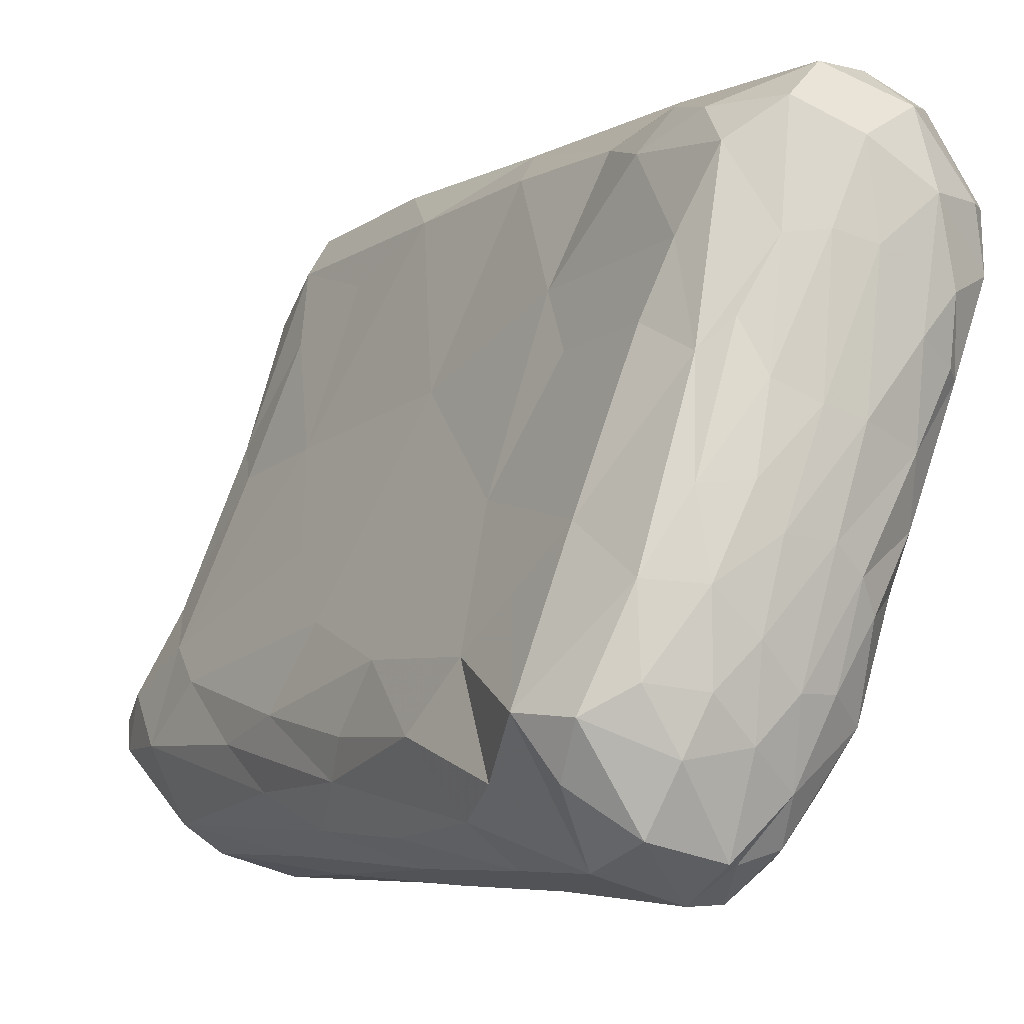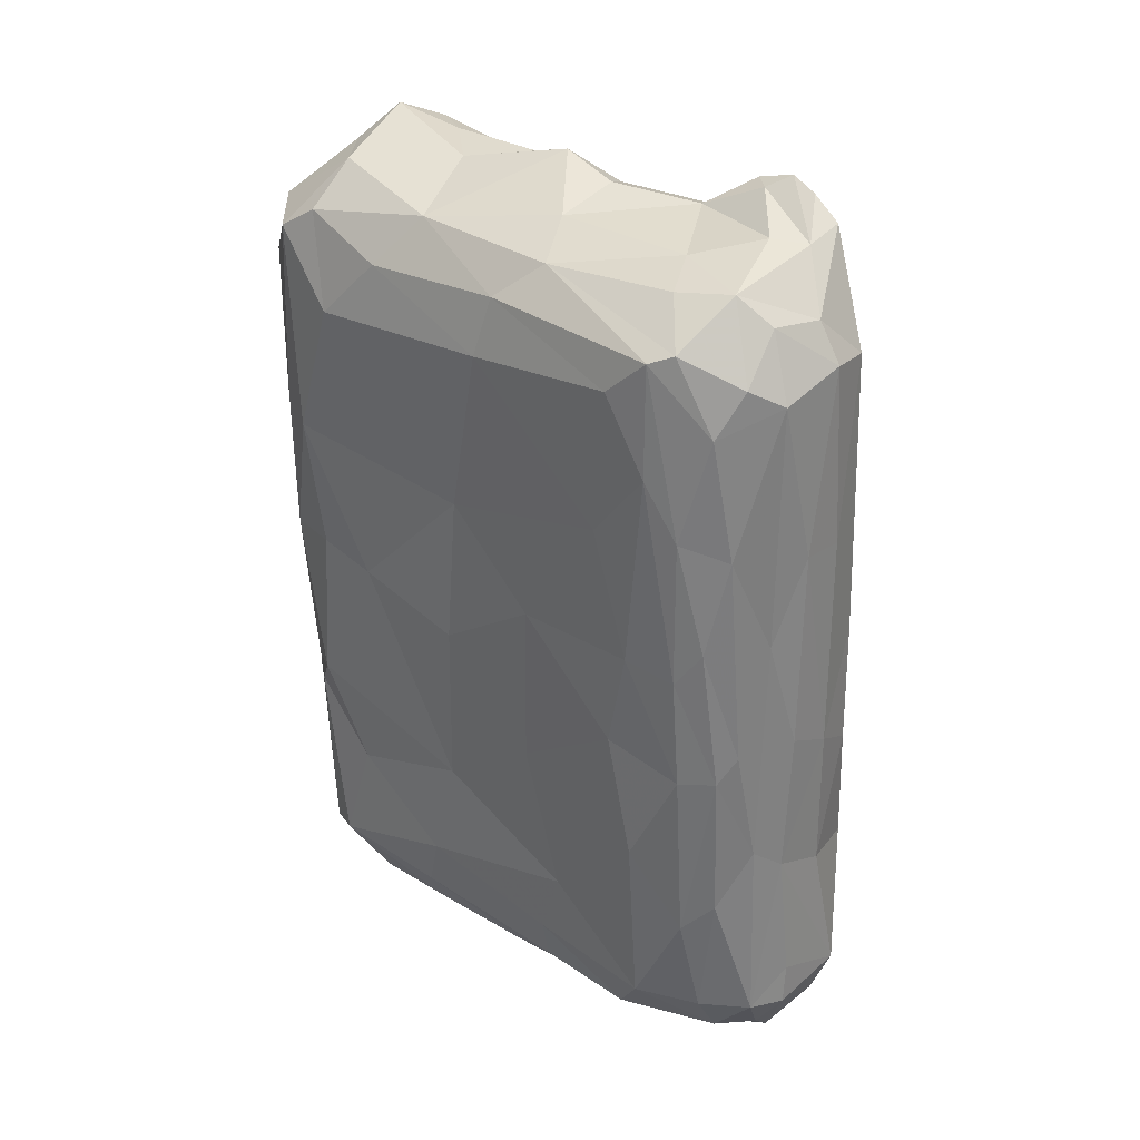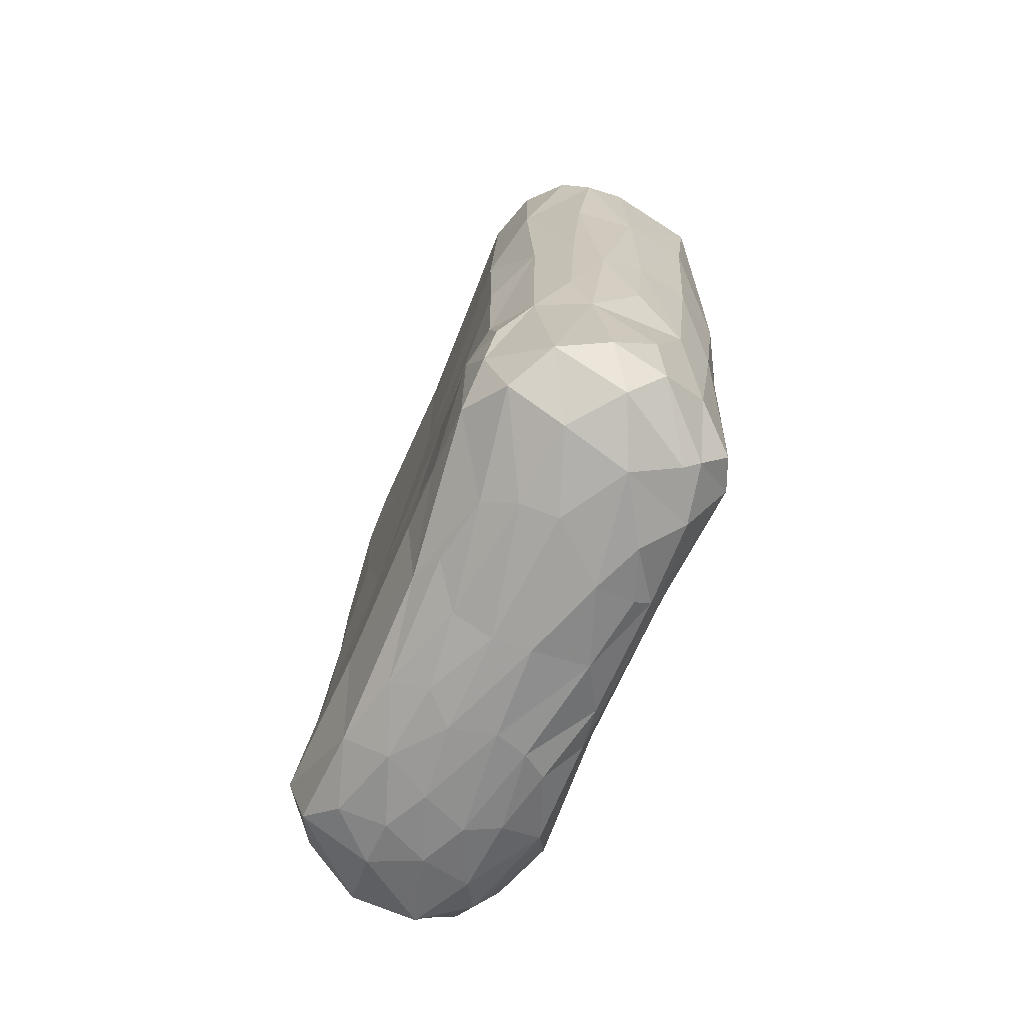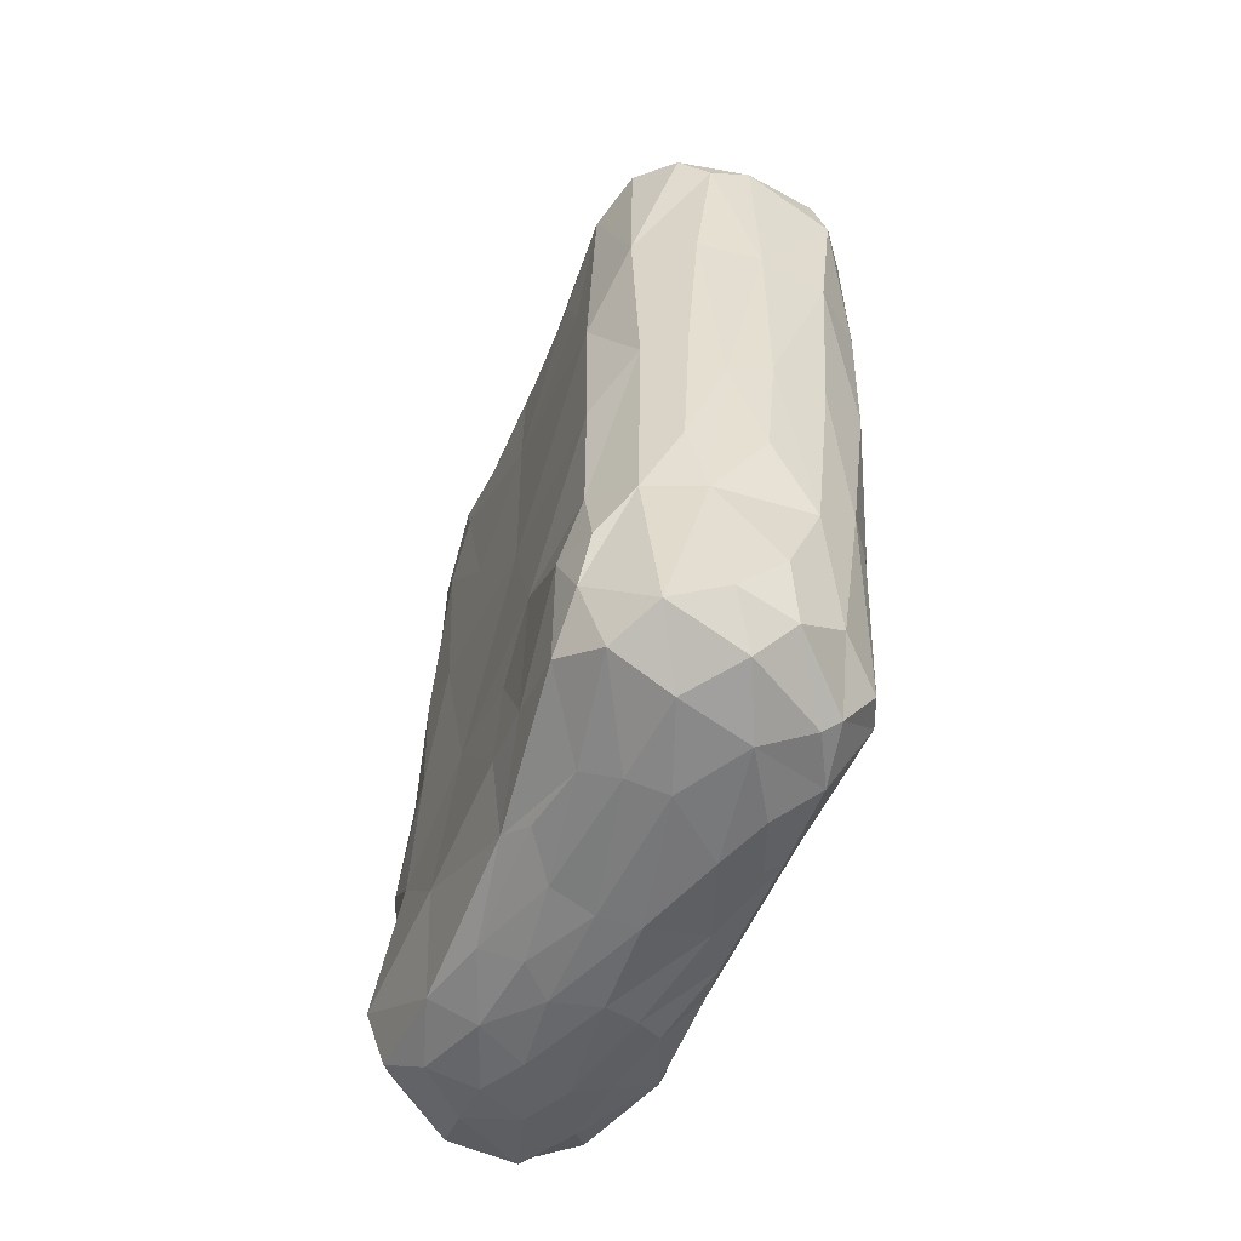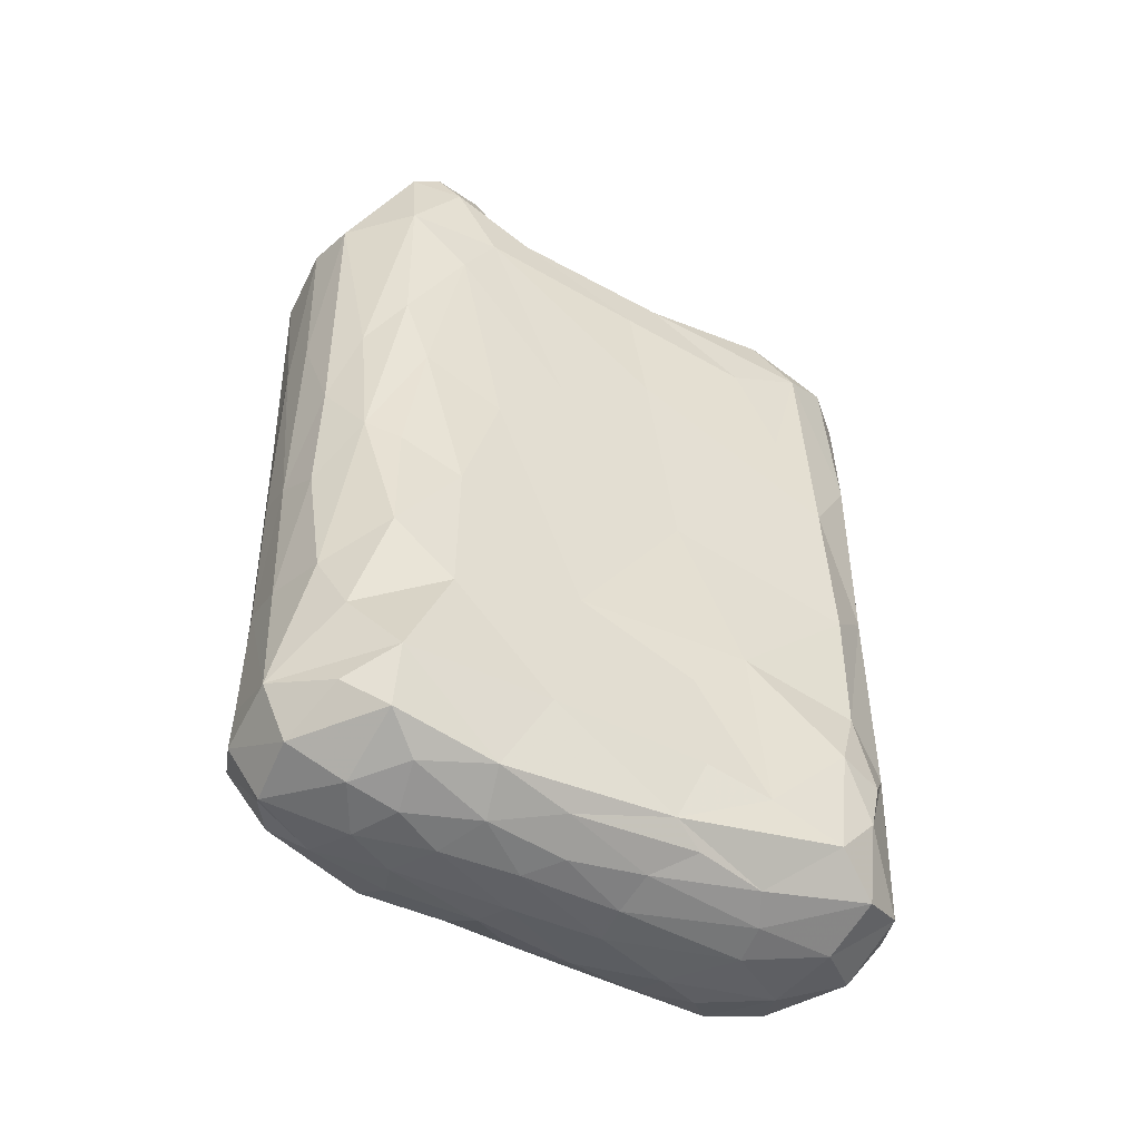
<metadata>
{"format":"obj","ext":"obj","renderer":"f3d","projection":"perspective","resolution":1024,"background":"white","views":[{"elev":-5.2,"azim":148.3,"up":"+Y"},{"elev":30.2,"azim":-27.4,"up":"+Z"},{"elev":-69.8,"azim":177.2,"up":"+Z"},{"elev":-54.2,"azim":178.6,"up":"+Z"},{"elev":-46.9,"azim":80.9,"up":"+Z"}]}
</metadata>
<code>
v 0.01867 -0.02222 0.0475
v -0.002166 0.03363 -0.04189
v -0.01349 0.007682 -0.04497
v -0.02258 0.02407 0.002062
v 0.01988 -0.02621 0.01389
v -0.005596 -0.02554 -0.01887
v 0.009752 -0.01103 0.04734
v 0.01968 -0.02825 -0.02258
v 0.003413 0.01648 0.04481
v 0.008376 0.01135 -0.04463
v -0.02143 0.02253 -0.01931
v 0.0001619 0.03312 0.02068
v -0.01959 0.02967 0.01835
v -0.003567 -0.02061 -0.04414
v -0.003268 0.01887 0.04812
v 0.02185 -0.02119 -0.00448
v -0.02031 0.02618 -0.01839
v 0.006817 0.01935 0.03242
v 0.009508 -0.03114 -0.04471
v 0.00293 -0.01977 0.04623
v 0.012 0.01163 -0.03637
v 0.01166 -0.03045 0.04184
v 0.01728 -0.02966 0.03686
v 0.003822 -0.002865 0.04794
v 0.004539 -0.03444 -0.01663
v -0.008258 -0.02397 0.03587
v 0.01566 -0.003526 0.0148
v -0.009992 0.02261 -0.04737
v -0.02191 0.01751 0.002415
v 0.01151 0.01085 -0.02465
v 0.01652 -0.02933 -0.04348
v -0.01392 -0.006508 0.03361
v -0.006447 0.03472 0.01859
v 0.004834 0.03021 -0.03563
v 0.004535 0.02849 0.01101
v -0.003419 -0.005898 0.04666
v 0.005193 -0.03466 0.009001
v 0.01811 -0.01739 -0.04547
v -0.01504 0.004834 -0.03527
v 0.02419 -0.01955 -0.03661
v -0.008822 -0.01108 -0.0381
v -0.01596 0.0195 0.04667
v -0.01985 0.02807 0.04062
v 0.009635 -0.03442 -0.03411
v -0.01359 0.03104 -0.04161
v 0.02161 -0.02504 -0.03969
v 0.01378 -0.03271 -0.005852
v -0.006157 -0.02828 0.04009
v -0.001613 -0.03287 0.00899
v 0.0008393 -0.03309 -0.02354
v 0.02057 -0.0146 -0.008047
v 0.0111 0.008568 -0.04286
v 0.008054 -0.03125 -0.0437
v -0.006538 -0.02569 0.005979
v -0.008152 -0.02169 0.0196
v -0.001395 0.003324 -0.04852
v -0.001395 -0.008932 -0.04773
v 0.006776 -0.005868 -0.04841
v 0.006776 0.006389 -0.04679
v -0.007695 -0.01056 0.044
v -0.005244 0.03462 0.001008
v -0.01439 0.0006166 -0.003285
v -0.007358 0.02523 0.04976
v 0.01411 -0.03232 -0.02172
v 0.006875 0.02618 -0.04071
v 0.003227 -0.03017 -0.04304
v 0.009386 0.01699 -0.01883
v -0.004009 -0.02999 0.04113
v 0.00532 -0.0351 0.03591
v -0.02093 0.01817 -0.03905
v 0.0005739 -0.03408 0.01965
v -0.01647 0.0166 -0.0454
v 0.01863 -0.01072 0.005993
v -0.02331 0.01887 0.01692
v -0.004889 0.03449 0.03802
v 0.005755 -0.03157 0.04263
v 0.004559 0.01814 -0.04547
v -6.707e-05 0.03179 0.03955
v -0.01161 0.008432 -0.04664
v -0.01161 0.01456 -0.04744
v -0.004074 -0.03128 0.02157
v 0.009441 -0.03413 0.01816
v 0.002146 0.003688 0.04968
v 0.01028 -0.02297 0.04775
v -0.01789 0.0275 -0.03759
v 0.01797 -0.01194 0.0371
v -0.003437 -0.012 -0.04659
v -0.003437 0.02682 -0.04633
v -0.003437 0.01762 -0.04784
v 0.009599 0.01857 -0.03801
v 0.01821 -0.0299 -0.008502
v 0.005093 -0.03458 -0.03798
v 0.02291 -0.02126 -0.01815
v 0.004734 -0.01813 -0.04764
v -0.00061 0.03337 -0.000921
v 0.01291 -0.01813 -0.04742
v 0.01291 -0.009954 -0.04738
v -0.001148 -0.02445 0.04495
v 0.001124 0.009078 0.04793
v -0.004459 0.03441 -0.01725
v 0.01336 -0.01685 0.05038
v -0.01413 -0.001186 0.01415
v 0.0178 -0.01915 0.04969
v -0.007073 -0.02328 -0.005056
v -0.01503 0.00691 -0.04142
v -0.01565 0.0227 -0.04533
v -0.009487 0.03015 -0.04503
v -0.001473 -0.03321 0.03306
v -0.002071 0.02511 0.04754
v -0.008111 0.03394 -0.0403
v -0.01944 0.01462 -0.02657
v 0.002691 0.004346 -0.04819
v -0.01641 0.03025 -0.0242
v -0.02313 0.02171 0.03961
v -0.006501 0.03408 -0.02571
v -0.0193 0.01165 0.0005086
v 0.01138 0.007182 0.02221
v -0.01188 0.02649 0.04608
v 0.0158 -0.001436 -0.01939
v 0.004002 -0.02587 -0.04561
v 0.00167 -0.006379 -0.04839
v 0.02194 -0.02508 -0.02979
v -0.01223 -0.00736 0.04011
v 0.01134 0.005418 0.03511
v 0.008944 -0.03433 -0.003603
v -0.001841 -0.0305 -0.02716
v -0.0083 0.0349 0.03473
v -0.007523 0.01047 -0.04817
v -0.007523 0.001282 -0.04711
v 0.0006487 0.01865 -0.04694
v 0.0006487 -0.01813 -0.04683
v 0.004356 0.02947 -0.006393
v -0.02118 0.02885 0.03416
v 0.01452 -0.01399 0.05036
v 0.005591 0.02393 0.02228
v 0.00882 -0.02221 -0.04724
v 0.00882 -0.01404 -0.04818
v 0.00882 -0.001783 -0.04764
v -0.008544 0.03436 -0.006203
v 0.004373 0.02942 -0.02096
v -0.01393 0.001881 -0.02273
v -0.01757 0.02274 -0.04381
v -0.0221 0.01933 -0.01562
v 0.006722 0.02741 -0.02848
v -0.008168 -0.01367 -0.03019
v -0.008608 -0.004859 -0.04482
v -0.02075 0.02209 -0.03963
v 0.01788 -0.004424 -0.03567
v 0.02099 -0.02175 0.01942
v 0.02123 -0.01484 -0.02418
v 0.01268 -0.03266 0.03767
v 0.003629 0.03159 -0.0297
v 0.01595 -0.018 0.0516
v 0.003151 0.02303 0.04346
v 0.02217 -0.02001 -0.04275
v -0.01311 0.03319 0.01848
v 0.02127 -0.01911 0.01022
v -0.0108 -0.01158 0.005057
v -0.01846 0.02953 -0.002118
v 0.01734 -0.03193 -0.03725
v 0.01495 -0.02323 -0.04623
v -0.02099 0.01791 0.04227
v -0.006281 -0.02835 0.02776
v 0.008827 0.009111 0.0407
v -0.0185 0.008034 0.03907
v -0.0132 0.03276 -0.002748
v 0.007251 0.001388 0.04598
v 0.01536 -0.007761 0.04172
v 0.002206 -0.03428 -0.003833
v 0.02072 -0.02184 0.03743
v 0.01861 -0.01651 0.04572
v -0.01303 0.03231 -0.03436
v 0.01404 -0.03229 0.01769
v -0.02202 0.01367 0.03231
v -0.00031 0.03345 -0.02495
v 0.00828 -0.03422 -0.01943
v 0.02126 -0.02511 -0.00215
v 0.01827 -0.02957 0.005184
v 0.01531 -0.01184 0.04557
v -0.003642 0.02919 0.04453
v 0.002338 0.0299 -0.04379
v 0.01781 -0.009482 -0.04453
v 0.01402 -0.0245 0.04694
v -0.006017 0.01188 0.04764
v -0.01017 -0.009946 -0.0141
v 0.01314 -0.002159 -0.0456
v 0.0001376 -0.03351 -0.006906
v -0.0126 0.03322 0.03795
v -0.003809 -0.03091 0.005192
v -0.01364 0.005529 0.04449
v -0.003075 -0.03101 -0.007259
v 0.00159 -0.03393 0.03794
v 0.0003936 -0.03116 -0.03817
v 0.01969 -0.01552 0.03041
v -0.004314 -0.0252 -0.03873
v 0.003699 0.02748 0.03692
v 0.009261 -0.03461 -0.03861
v -0.01215 0.03297 -0.01657
v -0.007543 -0.009898 -0.04348
v 0.01109 0.01007 -0.001693
v -0.02305 0.0235 0.01911
v 0.002901 -0.02907 0.0456
f 193 50 126
f 66 193 195
f 66 195 14
f 120 14 131
f 199 14 41
f 14 199 87
f 14 87 131
f 131 87 57
f 199 146 87
f 87 146 57
f 146 199 105
f 105 199 41
f 129 57 146
f 57 129 121
f 193 126 195
f 14 195 41
f 41 195 145
f 6 195 126
f 145 195 6
f 41 145 39
f 145 6 185
f 39 145 141
f 145 185 141
f 50 187 126
f 126 187 191
f 49 189 187
f 191 187 189
f 187 169 49
f 71 49 169
f 126 191 6
f 191 104 6
f 141 185 62
f 6 104 185
f 104 191 54
f 189 54 191
f 185 104 158
f 104 54 158
f 62 185 158
f 71 81 49
f 81 71 108
f 108 192 68
f 49 81 189
f 81 163 189
f 54 189 163
f 54 163 55
f 158 54 55
f 55 102 158
f 62 158 102
f 55 163 26
f 81 108 48
f 48 163 81
f 108 68 48
f 48 26 163
f 55 26 32
f 32 26 123
f 123 26 48
f 55 32 102
f 123 165 32
f 48 68 60
f 60 68 98
f 202 98 68
f 98 20 60
f 48 60 123
f 36 60 20
f 20 7 36
f 190 165 123
f 123 60 190
f 83 190 36
f 60 36 190
f 105 70 3
f 3 70 72
f 146 3 129
f 3 79 129
f 129 79 128
f 105 3 146
f 121 129 56
f 129 128 56
f 79 3 80
f 79 80 128
f 3 72 80
f 128 80 28
f 56 128 89
f 56 89 112
f 112 89 130
f 28 89 128
f 106 72 142
f 72 70 142
f 147 142 70
f 142 147 85
f 142 45 106
f 142 85 45
f 106 28 72
f 80 72 28
f 89 28 88
f 89 88 130
f 106 107 28
f 107 106 45
f 107 45 110
f 28 107 88
f 181 130 88
f 88 107 2
f 88 2 181
f 107 110 2
f 105 39 70
f 70 39 111
f 41 39 105
f 39 141 111
f 85 147 17
f 85 17 113
f 147 70 11
f 147 11 17
f 45 85 172
f 172 85 113
f 45 172 110
f 2 110 115
f 115 175 2
f 113 115 172
f 110 172 115
f 113 198 115
f 115 100 175
f 141 143 111
f 116 143 141
f 143 116 29
f 141 62 116
f 70 111 11
f 11 111 143
f 17 159 113
f 159 166 113
f 113 166 198
f 143 29 4
f 11 143 17
f 143 4 17
f 17 4 159
f 159 4 13
f 166 159 13
f 115 198 139
f 115 139 100
f 198 166 139
f 175 100 95
f 100 139 61
f 100 61 95
f 139 166 156
f 139 156 33
f 33 61 139
f 62 102 116
f 116 102 74
f 74 29 116
f 74 102 174
f 29 74 4
f 74 201 4
f 4 201 13
f 166 13 156
f 174 102 32
f 174 32 165
f 174 165 162
f 74 174 114
f 201 74 114
f 201 114 133
f 13 201 133
f 156 13 133
f 114 174 162
f 133 114 43
f 43 188 133
f 133 188 156
f 75 188 63
f 63 180 75
f 127 33 156
f 33 12 61
f 61 12 95
f 127 156 188
f 33 127 12
f 75 127 188
f 127 75 12
f 78 12 75
f 190 162 165
f 190 42 162
f 184 190 83
f 83 99 184
f 190 184 42
f 15 184 99
f 42 114 162
f 42 43 114
f 63 42 184
f 15 63 184
f 63 118 42
f 15 9 109
f 43 118 188
f 188 118 63
f 43 42 118
f 180 109 78
f 75 180 78
f 63 109 180
f 63 15 109
f 53 197 92
f 53 19 197
f 193 92 50
f 197 44 92
f 197 160 44
f 176 92 44
f 44 160 176
f 64 176 160
f 19 53 120
f 19 120 136
f 66 92 193
f 120 53 66
f 92 66 53
f 14 120 66
f 136 161 19
f 161 31 19
f 31 197 19
f 120 131 94
f 120 94 136
f 136 94 137
f 161 136 96
f 137 96 136
f 161 96 38
f 161 155 31
f 31 46 160
f 38 155 161
f 46 31 155
f 131 57 94
f 94 57 121
f 94 121 137
f 137 121 58
f 96 137 97
f 96 97 38
f 38 97 182
f 137 58 97
f 121 56 58
f 58 56 112
f 58 112 138
f 58 138 97
f 97 138 186
f 97 186 182
f 186 52 182
f 52 148 182
f 38 182 155
f 182 148 40
f 197 31 160
f 160 8 64
f 46 40 160
f 160 122 8
f 40 122 160
f 155 40 46
f 93 8 122
f 148 150 40
f 40 150 122
f 182 40 155
f 119 150 148
f 119 148 21
f 25 50 92
f 92 176 25
f 64 47 176
f 169 187 25
f 50 25 187
f 37 169 25
f 176 125 25
f 25 125 37
f 176 47 125
f 169 37 71
f 125 47 82
f 173 82 47
f 91 64 8
f 150 93 122
f 64 91 47
f 177 8 93
f 119 200 73
f 150 51 93
f 150 119 51
f 51 119 73
f 91 178 47
f 47 178 173
f 8 177 91
f 91 177 178
f 93 16 177
f 93 51 16
f 157 177 16
f 51 157 16
f 178 177 5
f 157 149 177
f 177 149 5
f 73 200 27
f 73 157 51
f 125 82 37
f 69 71 37
f 71 69 108
f 37 82 69
f 151 82 173
f 82 151 69
f 108 69 192
f 68 192 202
f 69 76 192
f 192 76 202
f 69 151 76
f 22 76 151
f 5 23 178
f 23 173 178
f 5 149 170
f 194 149 157
f 194 157 73
f 73 27 194
f 173 23 151
f 22 151 23
f 23 1 22
f 170 23 5
f 23 170 1
f 149 194 170
f 194 86 170
f 171 170 86
f 27 86 194
f 117 86 27
f 124 168 86
f 86 117 124
f 86 168 171
f 202 76 22
f 22 183 202
f 183 22 1
f 183 84 202
f 202 20 98
f 84 20 202
f 7 20 84
f 7 84 101
f 103 183 1
f 153 101 183
f 84 183 101
f 103 153 183
f 171 1 170
f 103 1 171
f 134 153 103
f 24 36 7
f 168 167 179
f 7 101 134
f 179 7 134
f 167 7 179
f 7 167 24
f 83 24 167
f 167 168 164
f 153 134 101
f 179 171 168
f 179 134 171
f 171 134 103
f 138 112 59
f 10 186 59
f 138 59 186
f 186 10 52
f 112 130 59
f 59 130 77
f 77 10 59
f 52 90 21
f 52 10 77
f 65 52 77
f 77 130 181
f 77 181 65
f 52 65 90
f 21 148 52
f 30 21 90
f 21 30 119
f 2 34 181
f 65 181 34
f 144 65 34
f 2 175 34
f 34 175 152
f 34 152 144
f 90 144 67
f 67 30 90
f 65 144 90
f 144 140 67
f 152 175 140
f 152 140 144
f 67 119 30
f 119 67 200
f 132 67 140
f 175 95 140
f 140 95 132
f 67 132 200
f 35 200 132
f 95 35 132
f 95 12 35
f 27 200 117
f 18 117 135
f 200 35 117
f 117 35 135
f 196 135 35
f 12 196 35
f 12 78 196
f 117 18 124
f 164 168 124
f 124 18 164
f 135 196 18
f 196 164 18
f 164 9 167
f 99 83 167
f 167 9 99
f 9 15 99
f 36 24 83
f 154 9 164
f 164 196 154
f 109 9 154
f 154 196 78
f 109 154 78

</code>
